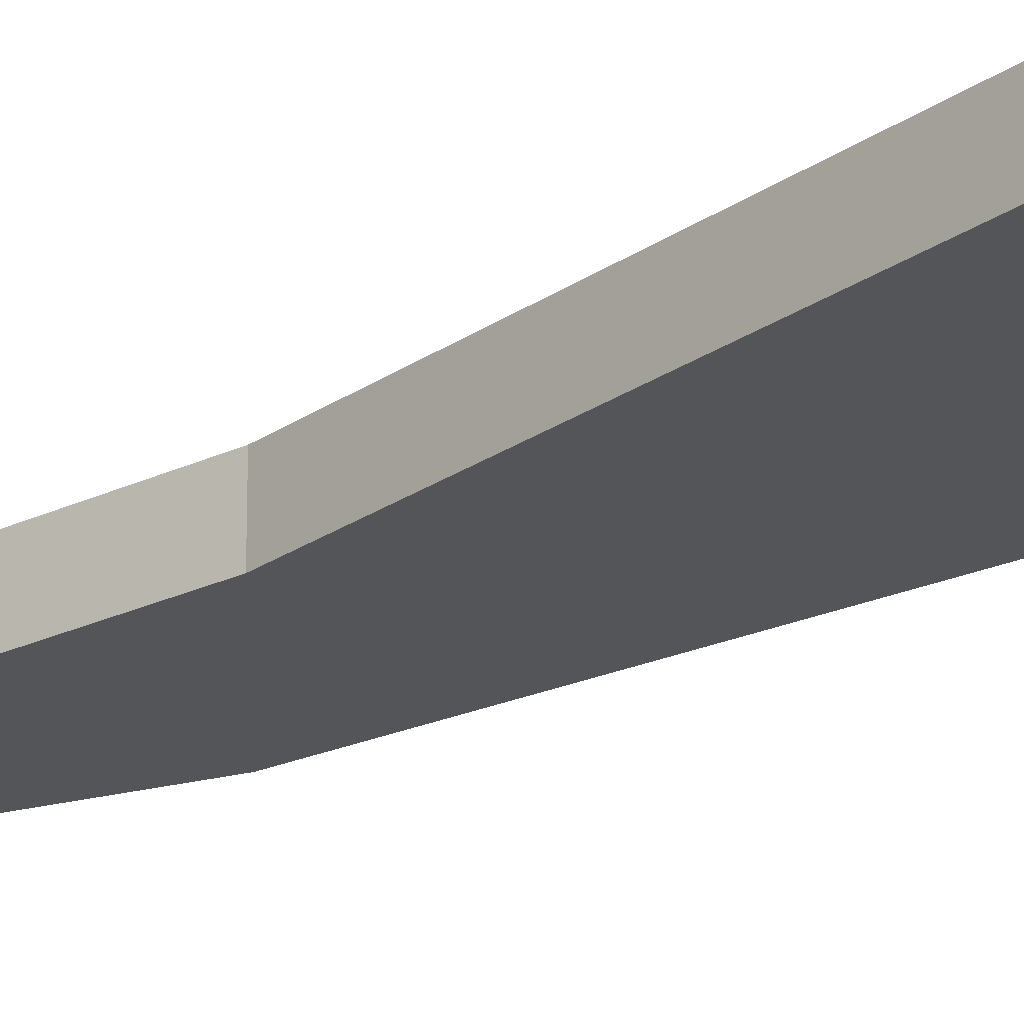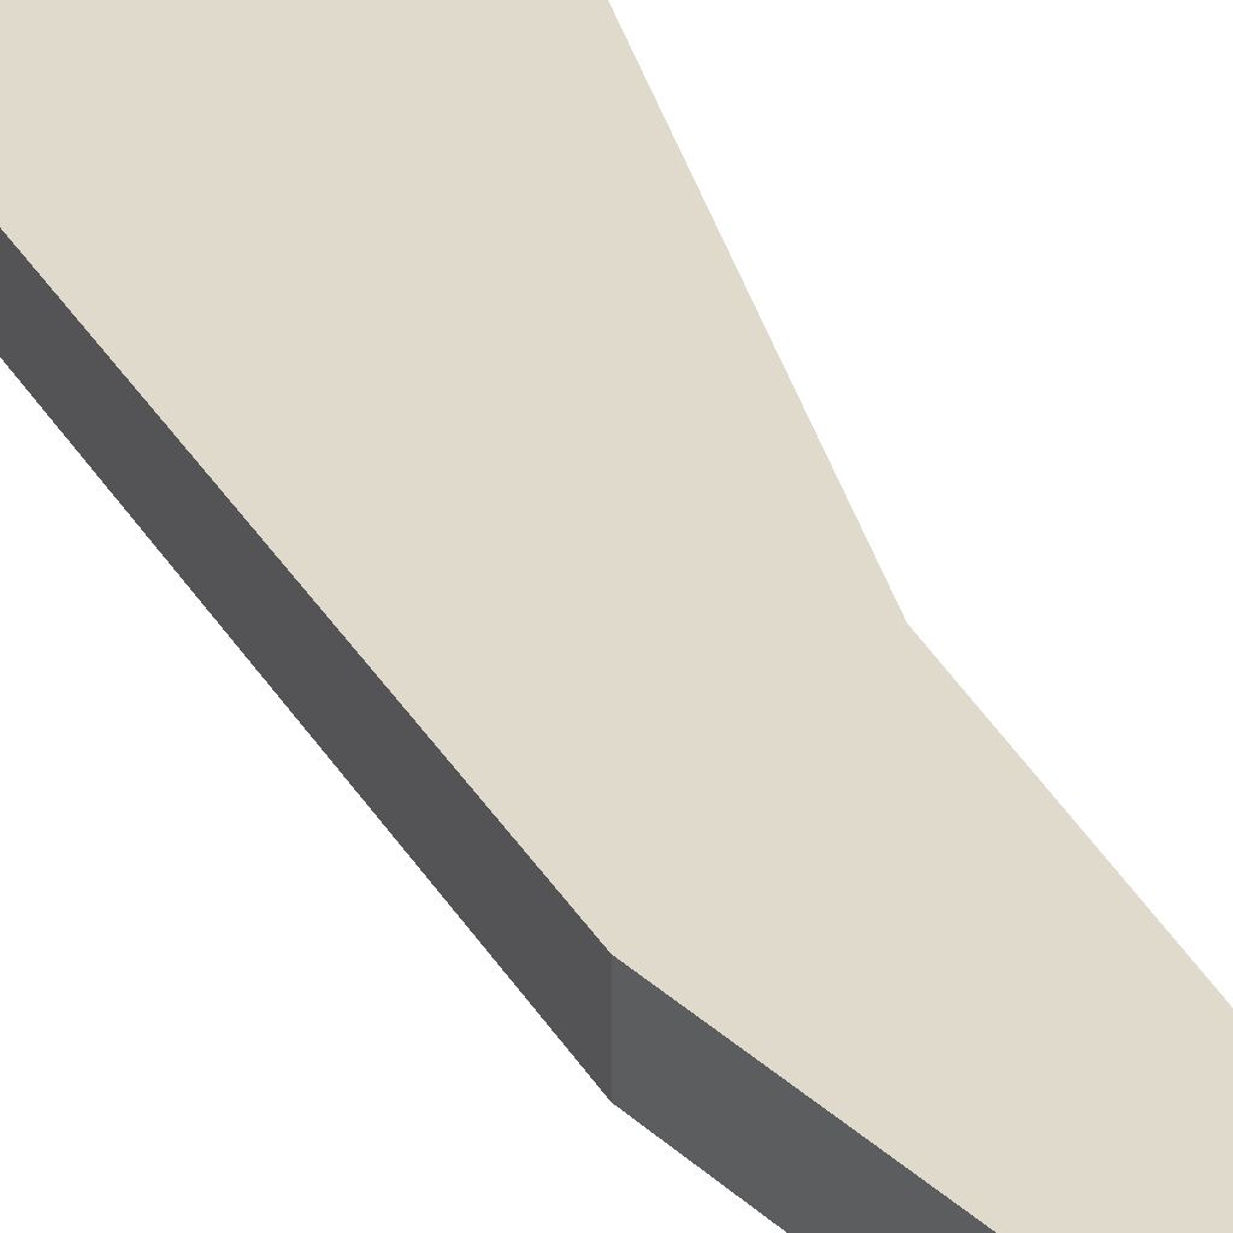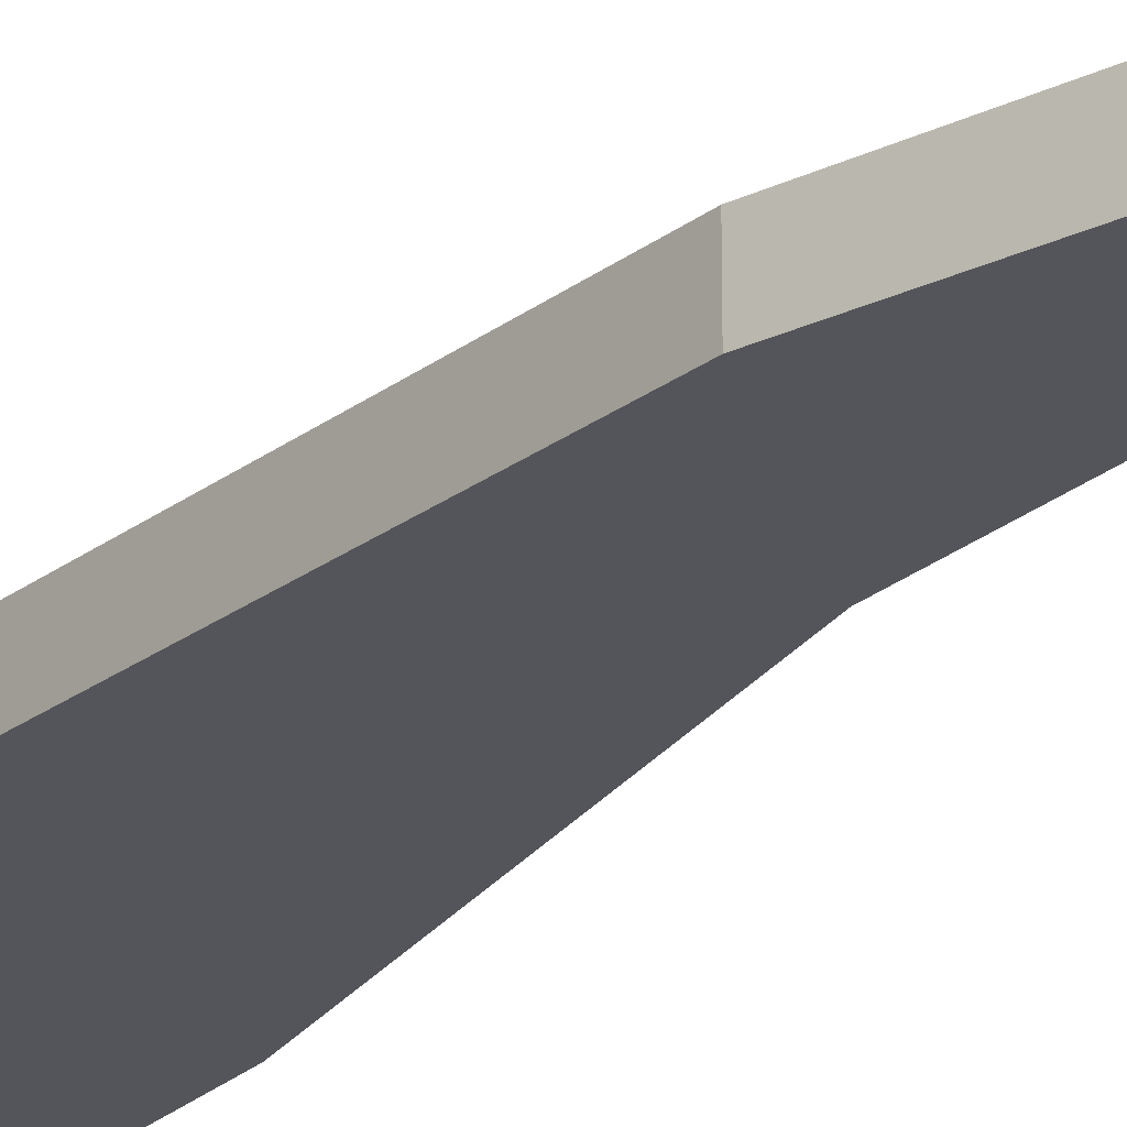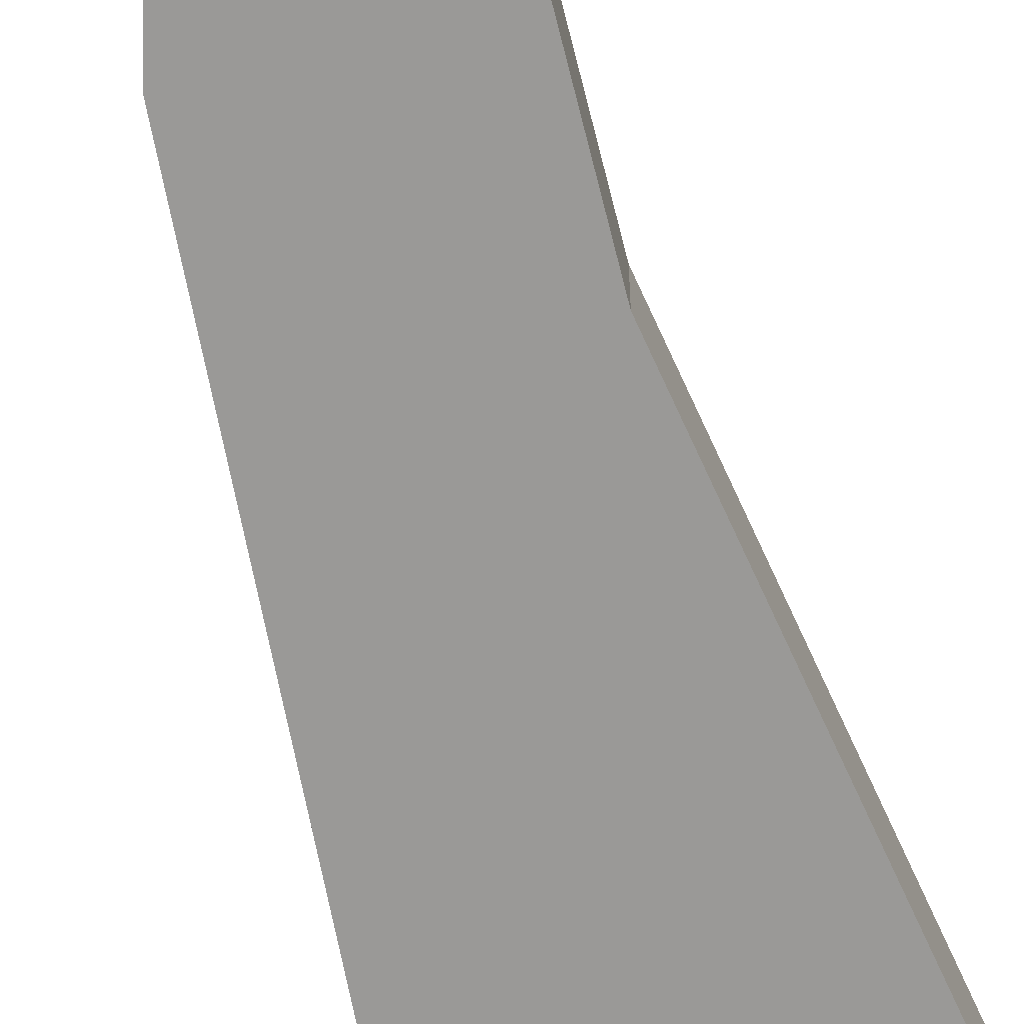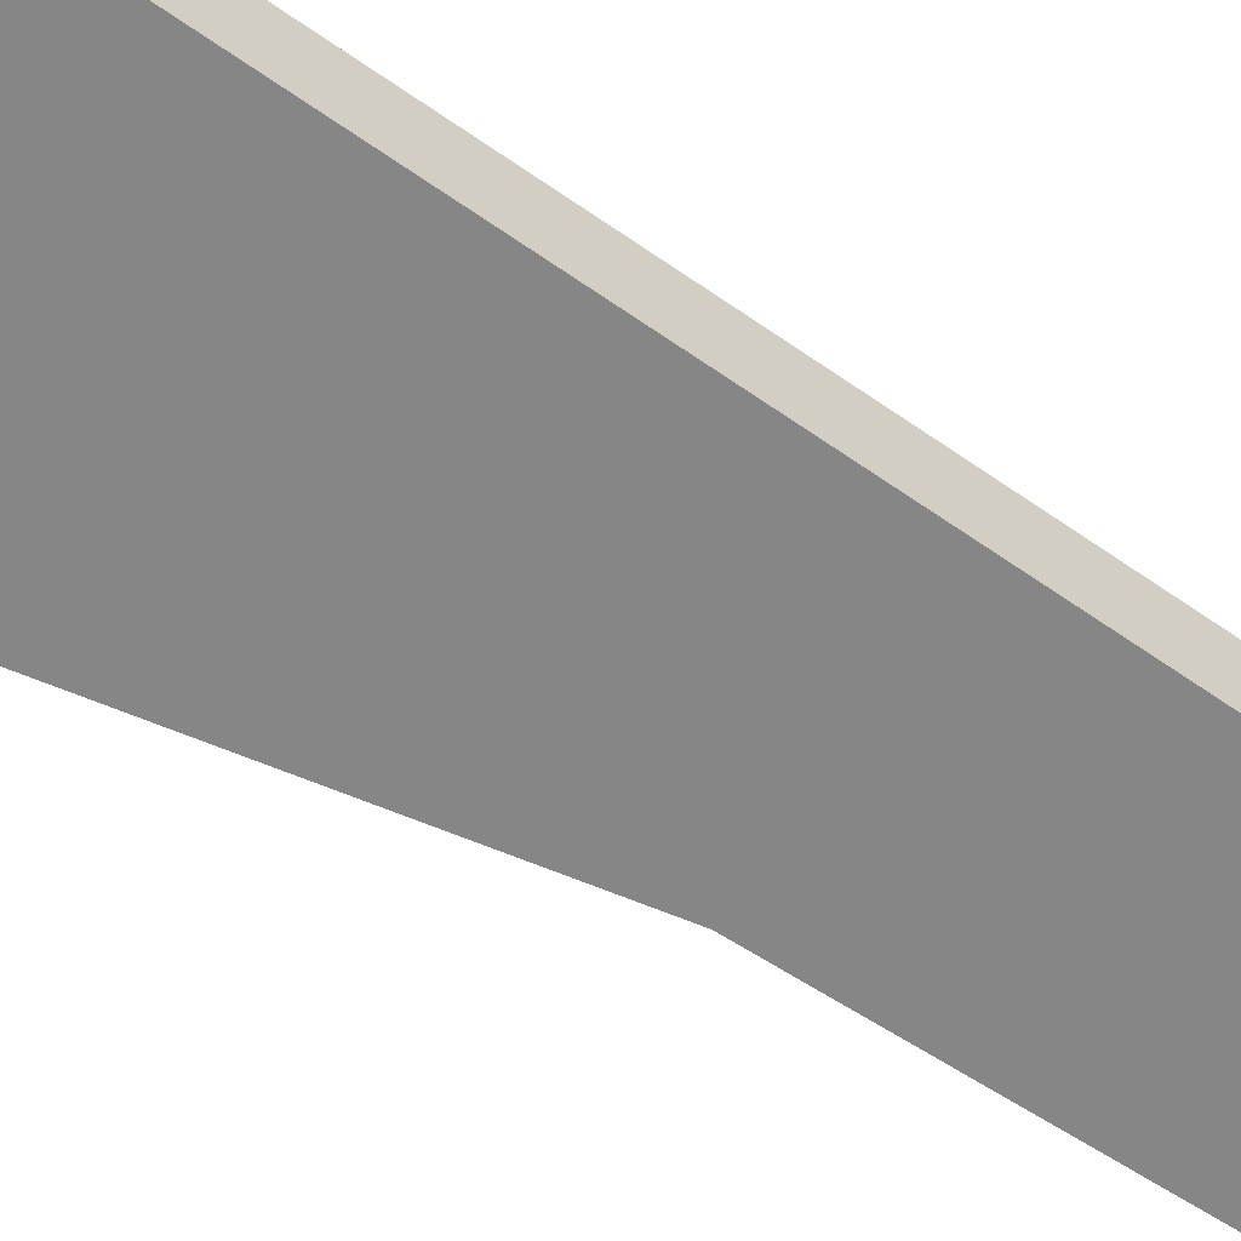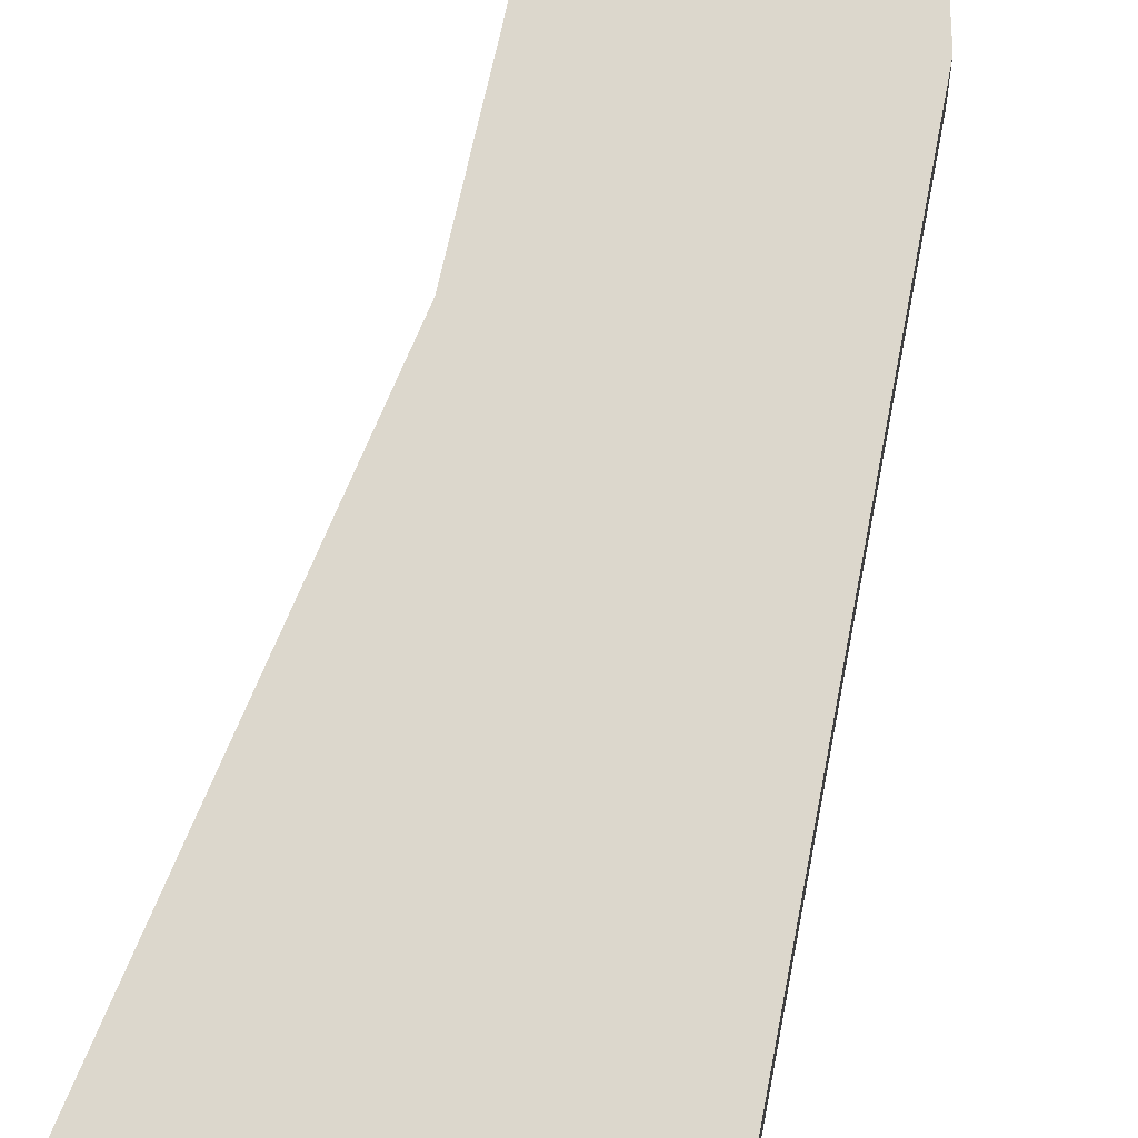
<metadata>
{"format":"obj","ext":"obj","renderer":"f3d","projection":"perspective","resolution":1024,"background":"white","views":[{"elev":-24.3,"azim":130.6,"up":"+Z"},{"elev":33.0,"azim":-21.0,"up":"+Z"},{"elev":-24.9,"azim":-34.6,"up":"+Z"},{"elev":-69.0,"azim":16.3,"up":"+Z"},{"elev":-62.0,"azim":-121.0,"up":"+Z"},{"elev":72.8,"azim":-164.7,"up":"+Z"}]}
</metadata>
<code>
o Cut004
v 10 0 2
v 0 0 0
v 0 0 2
v 10 0 0
v 0 -10 2
v 0 -10 0
v 10 -10 2
v 10 -10 0
v 7.995 -38.89 0
v 10 -50 0
v 5.216 -42.9 0
v 1.975 -32.72 0
v 7.532 -27.78 0
v 5.5 -5.866 0
v 5.766 -5.643 0
v 5.94 -5.342 0
v 5.174 -5.985 0
v 6 -5 0
v 5.94 -4.658 0
v 5.766 -4.357 0
v 4.5 -5.866 0
v 4.826 -5.985 0
v 4.234 -5.643 0
v 5.5 -4.134 0
v 4.06 -5.342 0
v 5.174 -4.015 0
v 4 -5 0
v 4.826 -4.015 0
v 4.5 -4.134 0
v 4.234 -4.357 0
v 4.06 -4.658 0
v 10 -50 2
v 7.995 -38.89 2
v 5.216 -42.9 2
v 7.532 -27.78 2
v 1.975 -32.72 2
v 5.766 -5.643 2
v 5.5 -5.866 2
v 5.94 -5.342 2
v 5.174 -5.985 2
v 6 -5 2
v 5.94 -4.658 2
v 5.766 -4.357 2
v 4.5 -5.866 2
v 4.826 -5.985 2
v 4.234 -5.643 2
v 5.5 -4.134 2
v 4.06 -5.342 2
v 5.174 -4.015 2
v 4 -5 2
v 4.826 -4.015 2
v 4.5 -4.134 2
v 4.234 -4.357 2
v 4.06 -4.658 2
f 1 2 3
f 4 2 1
f 2 5 3
f 2 6 5
f 7 4 1
f 8 4 7
f 9 10 11
f 12 13 9
f 12 9 11
f 14 15 8
f 16 8 15
f 17 14 8
f 18 8 16
f 4 18 19
f 4 19 20
f 4 8 18
f 6 8 13
f 6 21 22
f 6 22 17
f 6 13 12
f 6 17 8
f 23 21 6
f 24 4 20
f 25 23 6
f 26 4 24
f 27 25 6
f 28 4 26
f 2 28 29
f 2 29 30
f 2 30 31
f 2 31 27
f 2 27 6
f 2 4 28
f 32 33 34
f 35 36 33
f 33 36 34
f 37 38 7
f 7 39 37
f 38 40 7
f 7 41 39
f 41 1 42
f 42 1 43
f 7 1 41
f 7 5 35
f 44 5 45
f 45 5 40
f 35 5 36
f 40 5 7
f 44 46 5
f 1 47 43
f 46 48 5
f 1 49 47
f 48 50 5
f 1 51 49
f 51 3 52
f 52 3 53
f 53 3 54
f 54 3 50
f 50 3 5
f 1 3 51
f 6 12 5
f 5 12 36
f 36 11 34
f 12 11 36
f 34 10 32
f 11 10 34
f 13 8 7
f 13 7 35
f 9 35 33
f 9 13 35
f 10 33 32
f 10 9 33
f 41 42 18
f 18 42 19
f 19 43 20
f 42 43 19
f 20 47 24
f 43 47 20
f 24 49 26
f 47 49 24
f 26 51 28
f 49 51 26
f 28 52 29
f 51 52 28
f 29 53 30
f 52 53 29
f 30 54 31
f 53 54 30
f 31 50 27
f 54 50 31
f 27 48 25
f 50 48 27
f 25 46 23
f 48 46 25
f 23 44 21
f 46 44 23
f 21 45 22
f 22 45 17
f 44 45 21
f 45 40 17
f 40 38 17
f 17 38 14
f 38 37 14
f 14 37 15
f 37 39 15
f 15 39 16
f 39 41 16
f 16 41 18

</code>
